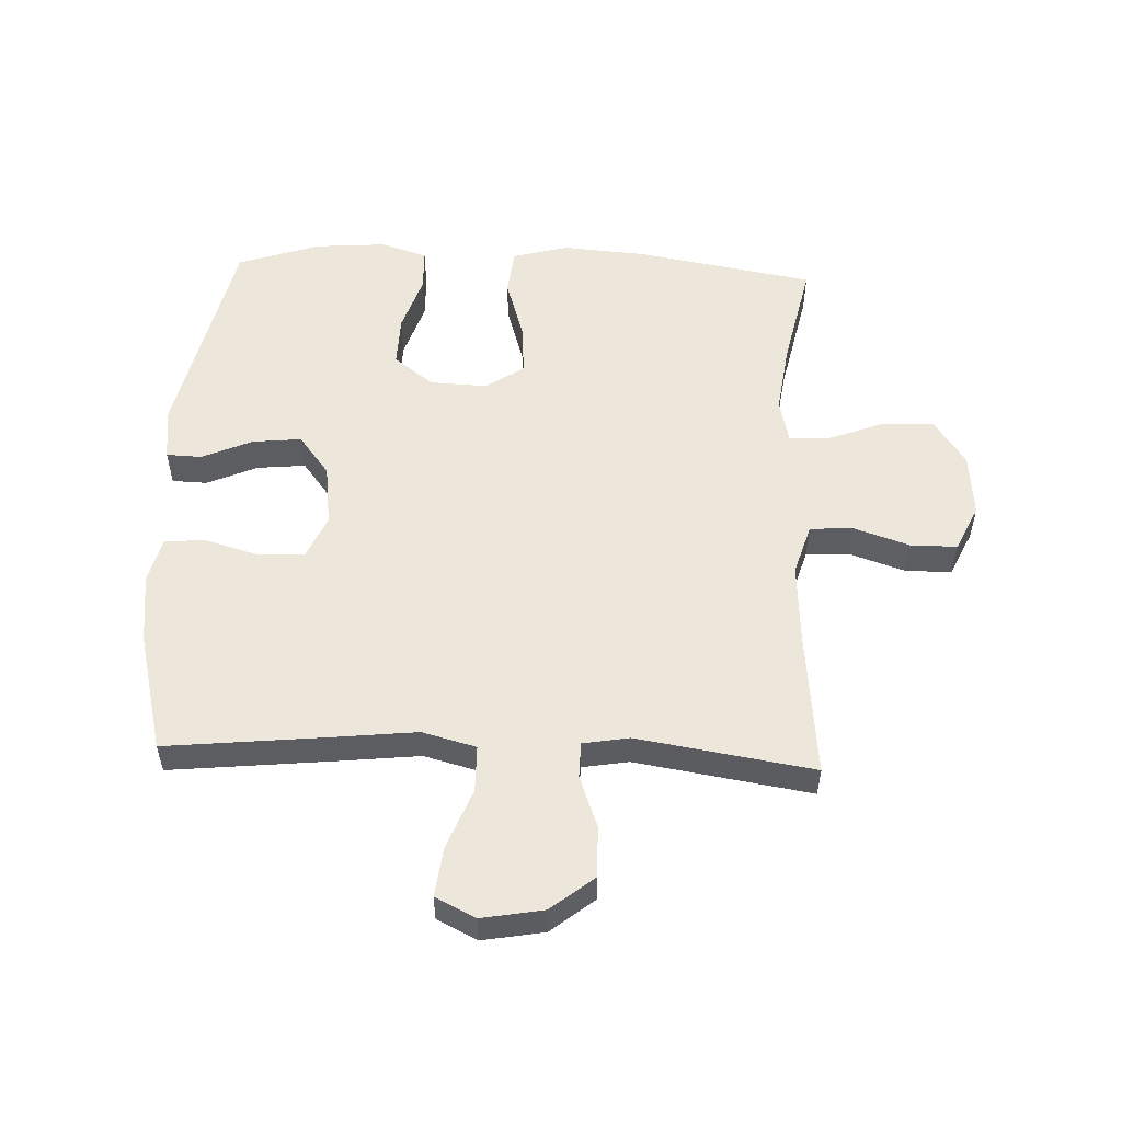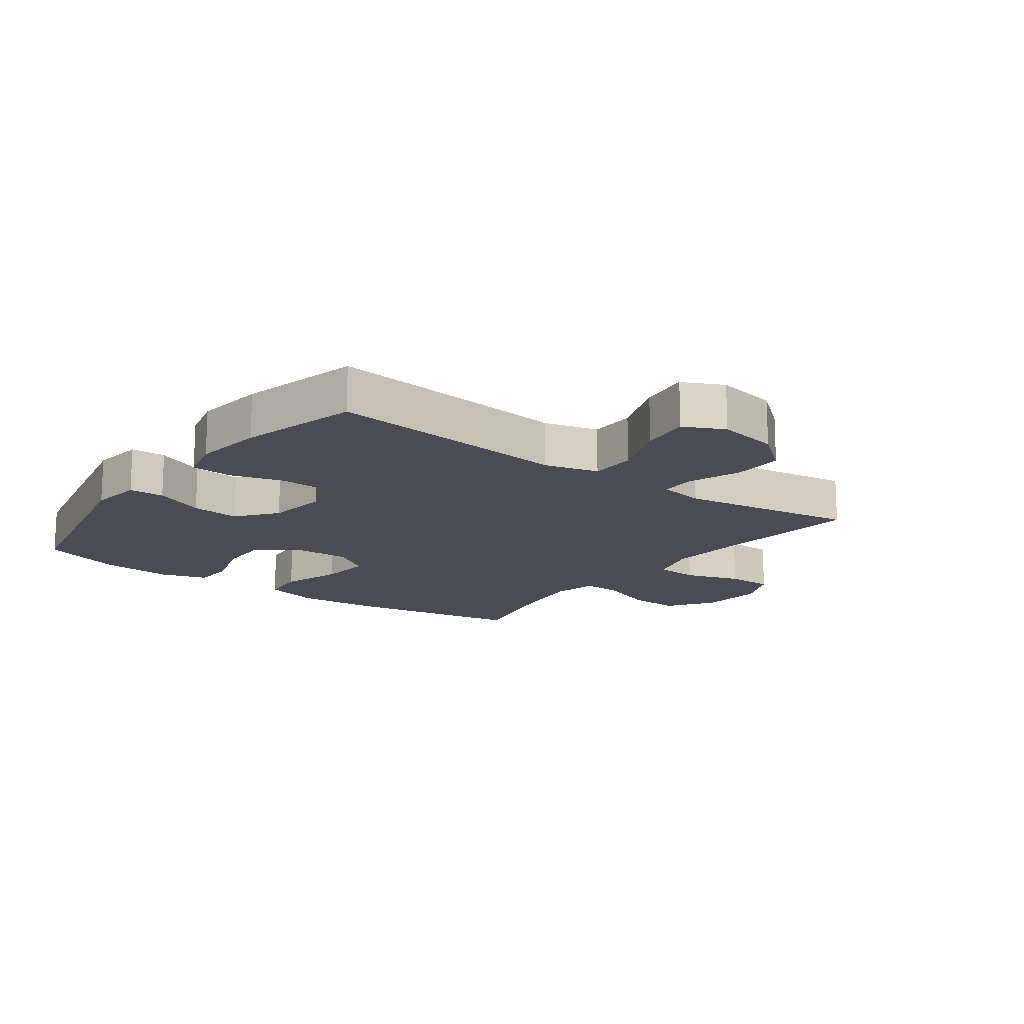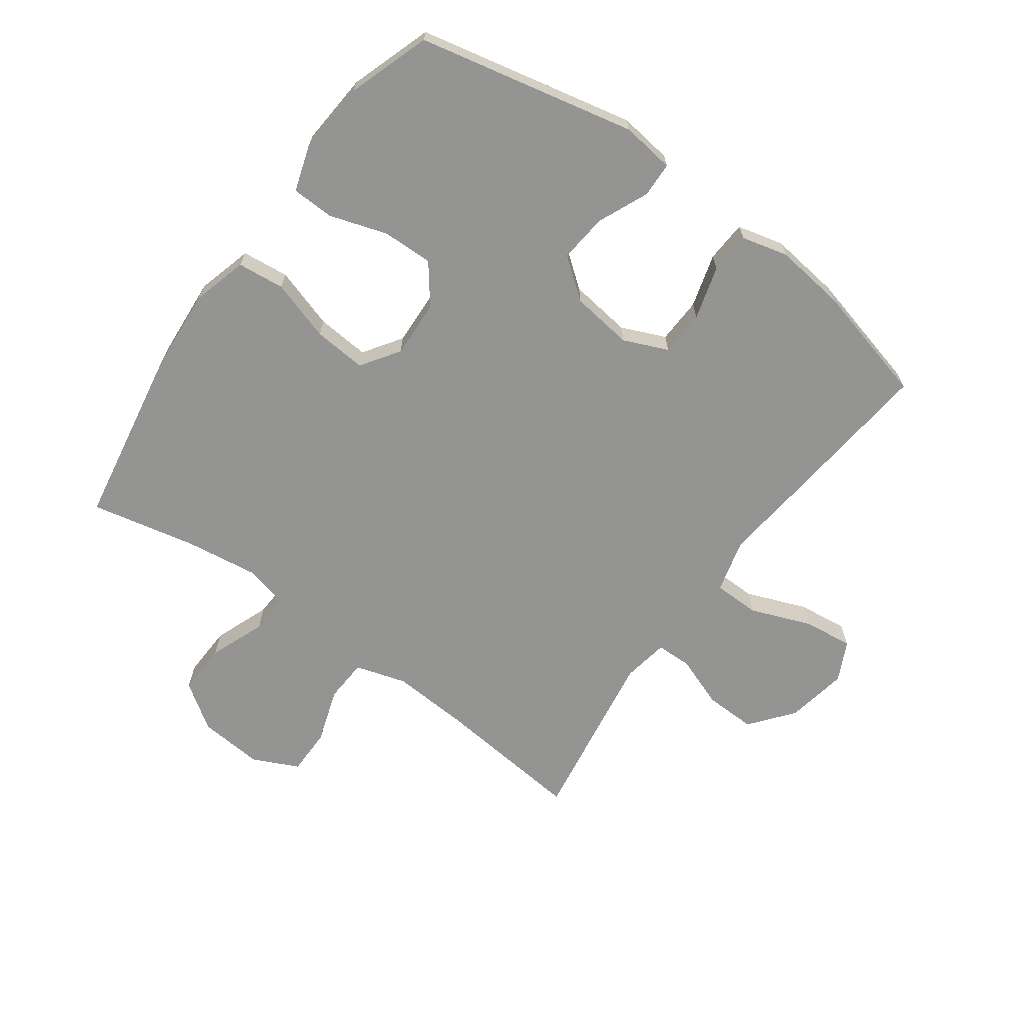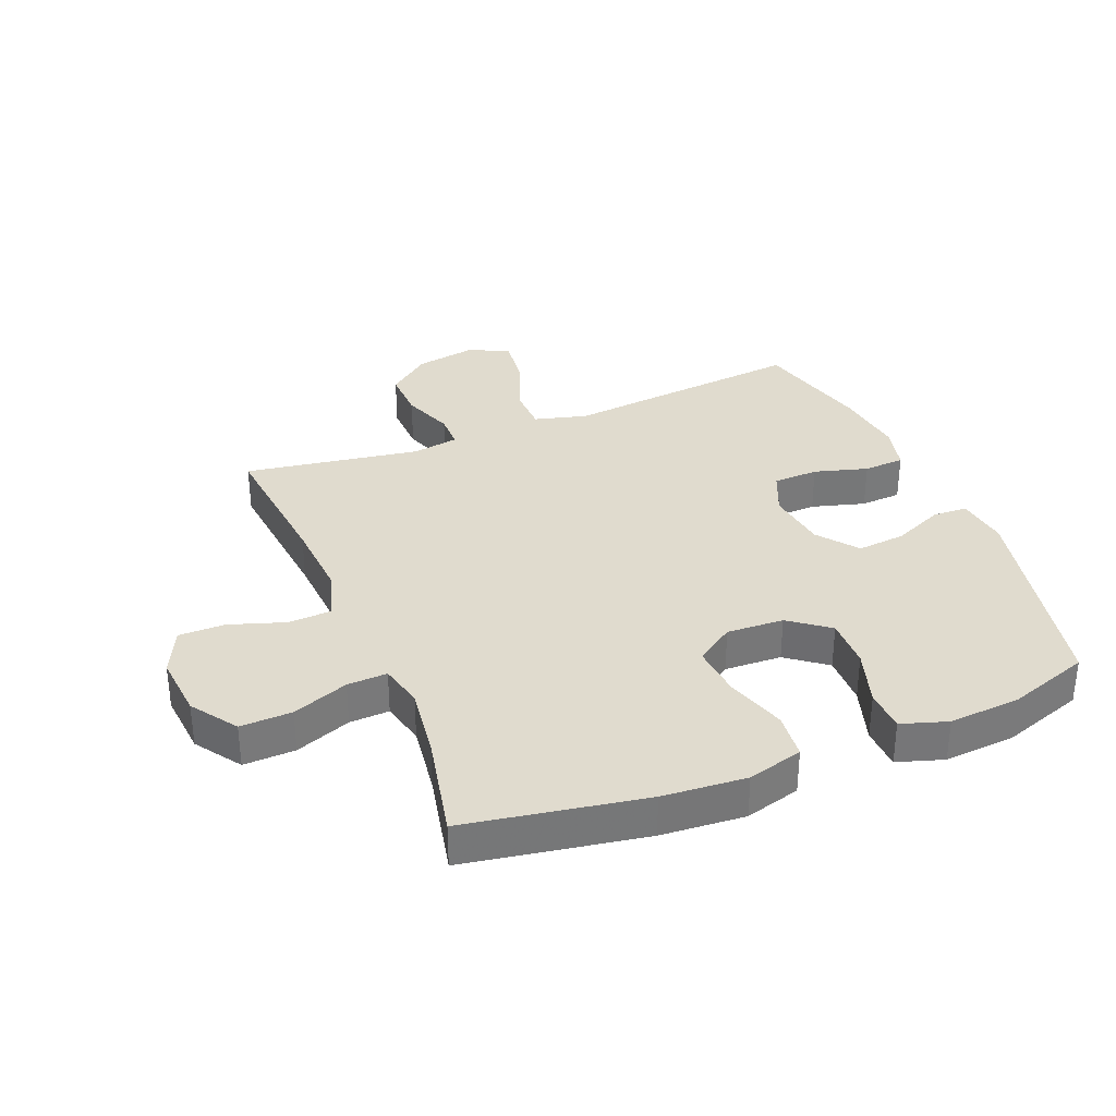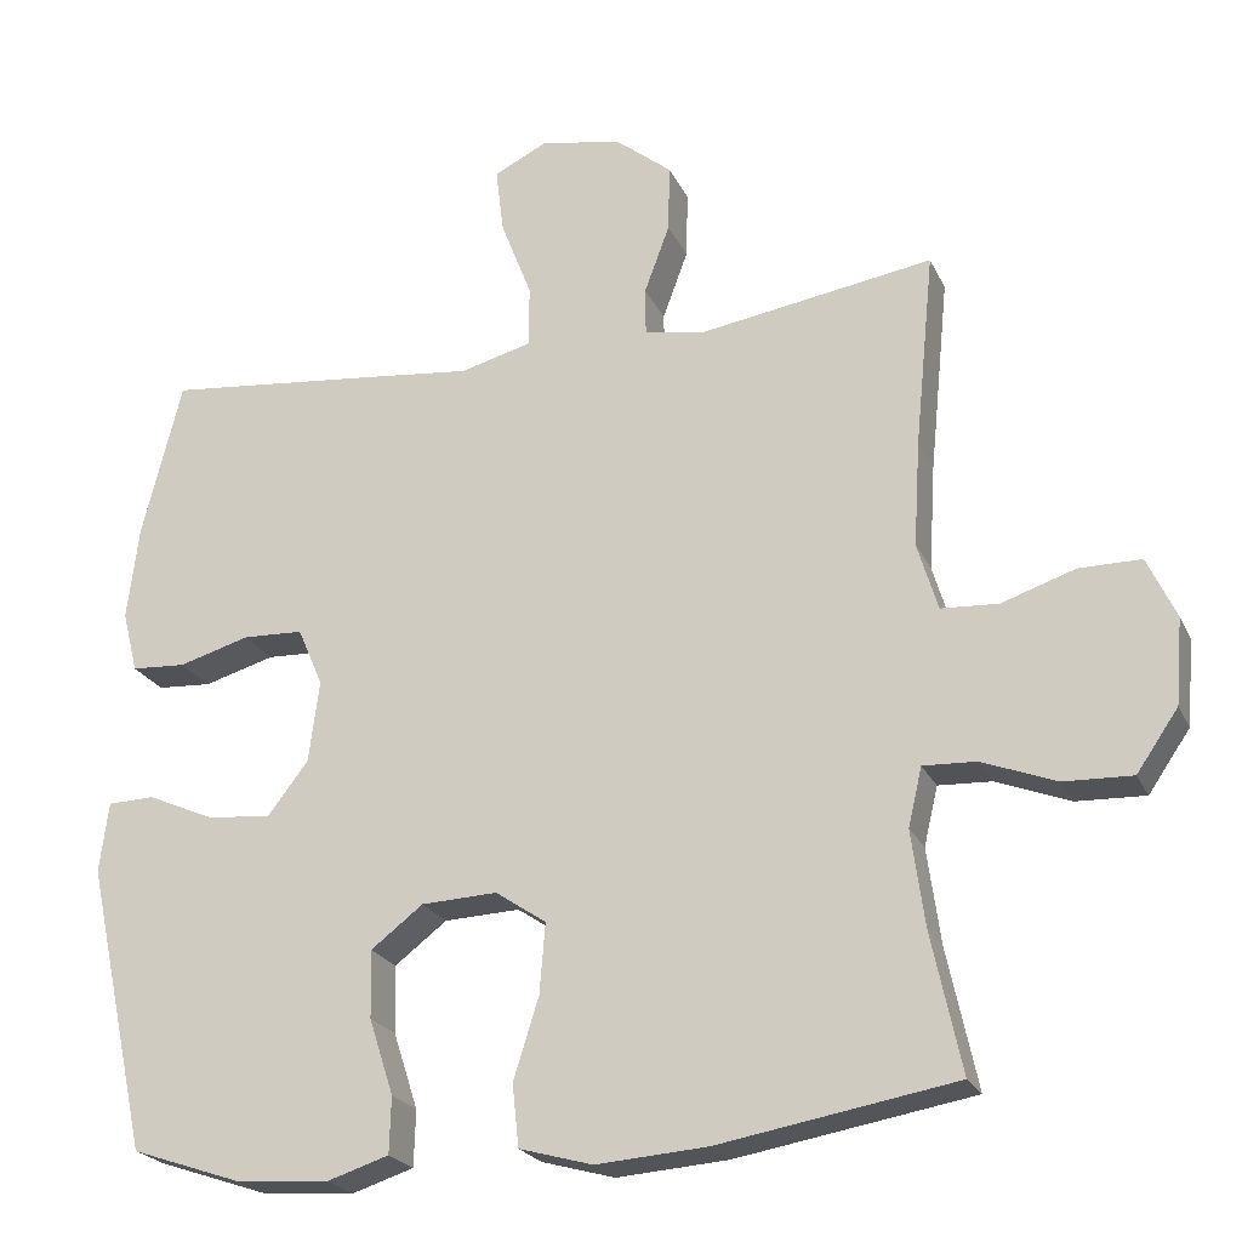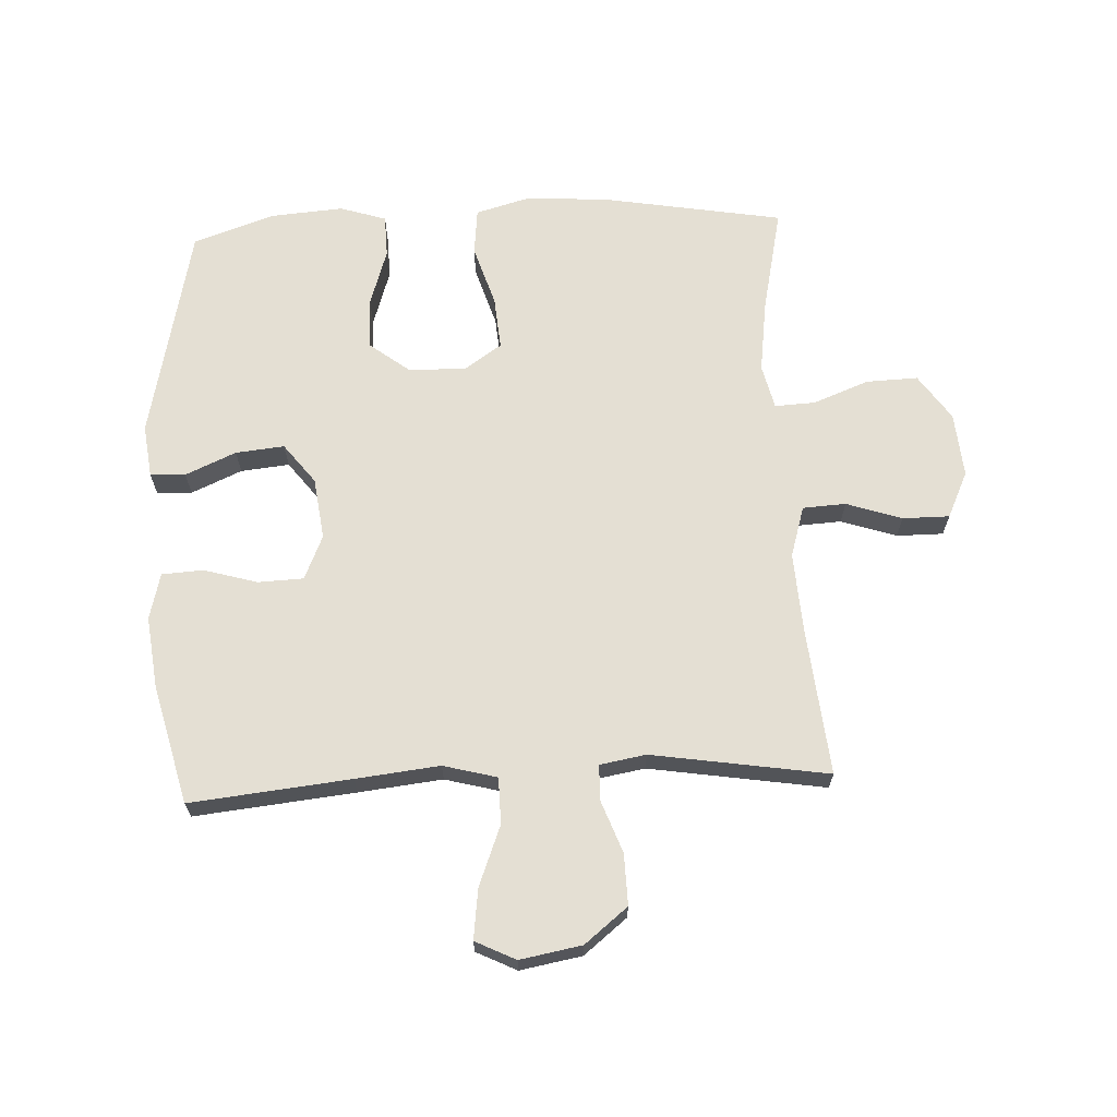
<metadata>
{"format":"obj","ext":"obj","renderer":"f3d","projection":"perspective","resolution":1024,"background":"white","views":[{"elev":53.9,"azim":2.4,"up":"+Y"},{"elev":-15.5,"azim":-36.6,"up":"+Y"},{"elev":-66.9,"azim":-125.9,"up":"+Y"},{"elev":33.4,"azim":157.9,"up":"+Y"},{"elev":-22.7,"azim":20.0,"up":"+Z"},{"elev":66.8,"azim":-2.7,"up":"+Y"}]}
</metadata>
<code>
v 0.5 0.07 0.5
v 0.476 0.07 0.26
v 0.468 0.07 0.131
v 0.493 0.07 0.048
v 0.563 0.07 0.044
v 0.653 0.07 0.074
v 0.729 0.07 0.074
v 0.764 0.07 -0.001
v 0.755 0.07 -0.106
v 0.704 0.07 -0.18
v 0.62 0.07 -0.177
v 0.529 0.07 -0.142
v 0.464 0.07 -0.139
v 0.447 0.07 -0.211
v 0.463 0.07 -0.328
v 0.5 0.07 -0.5
v 0.21 0.07 -0.55
v 0.074 0.07 -0.56
v -0.016 0.07 -0.535
v -0.024 0.07 -0.459
v 0.007 0.07 -0.36
v 0.014 0.07 -0.274
v -0.048 0.07 -0.232
v -0.141 0.07 -0.236
v -0.205 0.07 -0.285
v -0.203 0.07 -0.368
v -0.173 0.07 -0.461
v -0.175 0.07 -0.53
v -0.25 0.07 -0.554
v -0.367 0.07 -0.545
v -0.5 0.07 -0.5
v -0.577 0.07 -0.147
v -0.566 0.07 -0.061
v -0.509 0.07 -0.059
v -0.427 0.07 -0.095
v -0.348 0.07 -0.103
v -0.298 0.07 -0.038
v -0.285 0.07 0.062
v -0.316 0.07 0.134
v -0.39 0.07 0.137
v -0.477 0.07 0.112
v -0.544 0.07 0.116
v -0.563 0.07 0.191
v -0.549 0.07 0.306
v -0.5 0.07 0.5
v -0.24 0.07 0.473
v -0.104 0.07 0.458
v -0.017 0.07 0.481
v -0.016 0.07 0.556
v -0.054 0.07 0.654
v -0.064 0.07 0.735
v 0.001 0.07 0.767
v 0.101 0.07 0.749
v 0.171 0.07 0.693
v 0.169 0.07 0.61
v 0.138 0.07 0.526
v 0.139 0.07 0.468
v 0.214 0.07 0.455
v 0.5 0 0.5
v 0.476 0 0.26
v 0.468 0 0.131
v 0.493 0 0.048
v 0.563 0 0.044
v 0.653 0 0.074
v 0.729 0 0.074
v 0.764 0 -0.001
v 0.755 0 -0.106
v 0.704 0 -0.18
v 0.62 0 -0.177
v 0.529 0 -0.142
v 0.464 0 -0.139
v 0.447 0 -0.211
v 0.463 0 -0.328
v 0.5 0 -0.5
v 0.21 0 -0.55
v 0.074 0 -0.56
v -0.016 0 -0.535
v -0.024 0 -0.459
v 0.007 0 -0.36
v 0.014 0 -0.274
v -0.048 0 -0.232
v -0.141 0 -0.236
v -0.205 0 -0.285
v -0.203 0 -0.368
v -0.173 0 -0.461
v -0.175 0 -0.53
v -0.25 0 -0.554
v -0.367 0 -0.545
v -0.5 0 -0.5
v -0.577 0 -0.147
v -0.566 0 -0.061
v -0.509 0 -0.059
v -0.427 0 -0.095
v -0.348 0 -0.103
v -0.298 0 -0.038
v -0.285 0 0.062
v -0.316 0 0.134
v -0.39 0 0.137
v -0.477 0 0.112
v -0.544 0 0.116
v -0.563 0 0.191
v -0.549 0 0.306
v -0.5 0 0.5
v -0.24 0 0.473
v -0.104 0 0.458
v -0.017 0 0.481
v -0.016 0 0.556
v -0.054 0 0.654
v -0.064 0 0.735
v 0.001 0 0.767
v 0.101 0 0.749
v 0.171 0 0.693
v 0.169 0 0.61
v 0.138 0 0.526
v 0.139 0 0.468
v 0.214 0 0.455
f 54 55 56
f 53 54 56
f 52 53 56
f 51 52 56
f 50 51 56
f 49 50 56
f 48 49 56 57
f 47 48 57 58
f 45 46 47
f 44 45 47
f 43 44 47
f 42 43 47
f 41 42 47
f 40 41 47
f 39 40 47 58
f 33 34 35
f 32 33 35
f 31 32 35
f 30 31 35
f 29 30 35
f 28 29 35
f 27 28 35
f 26 27 35
f 25 26 35 36
f 24 25 36 37
f 19 20 21
f 18 19 21
f 17 18 21
f 16 17 21
f 15 16 21
f 14 15 21 22
f 13 14 22 23
f 10 11 12
f 9 10 12
f 8 9 12
f 7 8 12
f 6 7 12
f 5 6 12
f 4 5 12 13
f 24 37 38
f 23 24 38
f 13 23 38
f 4 13 38
f 3 4 38
f 38 39 58
f 3 38 58
f 2 3 58
f 1 2 58
f 114 113 112
f 114 112 111
f 114 111 110
f 114 110 109
f 114 109 108
f 114 108 107
f 115 114 107 106
f 116 115 106 105
f 105 104 103
f 105 103 102
f 105 102 101
f 105 101 100
f 105 100 99
f 105 99 98
f 116 105 98 97
f 93 92 91
f 93 91 90
f 93 90 89
f 93 89 88
f 93 88 87
f 93 87 86
f 93 86 85
f 93 85 84
f 94 93 84 83
f 95 94 83 82
f 79 78 77
f 79 77 76
f 79 76 75
f 79 75 74
f 79 74 73
f 80 79 73 72
f 81 80 72 71
f 70 69 68
f 70 68 67
f 70 67 66
f 70 66 65
f 70 65 64
f 70 64 63
f 71 70 63 62
f 96 95 82
f 96 82 81
f 96 81 71
f 96 71 62
f 96 62 61
f 116 97 96
f 116 96 61
f 116 61 60
f 116 60 59
f 1 59 60 2
f 2 60 61 3
f 3 61 62 4
f 4 62 63 5
f 5 63 64 6
f 6 64 65 7
f 7 65 66 8
f 8 66 67 9
f 9 67 68 10
f 10 68 69 11
f 11 69 70 12
f 12 70 71 13
f 13 71 72 14
f 14 72 73 15
f 15 73 74 16
f 16 74 75 17
f 17 75 76 18
f 18 76 77 19
f 19 77 78 20
f 20 78 79 21
f 21 79 80 22
f 22 80 81 23
f 23 81 82 24
f 24 82 83 25
f 25 83 84 26
f 26 84 85 27
f 27 85 86 28
f 28 86 87 29
f 29 87 88 30
f 30 88 89 31
f 31 89 90 32
f 32 90 91 33
f 33 91 92 34
f 34 92 93 35
f 35 93 94 36
f 36 94 95 37
f 37 95 96 38
f 38 96 97 39
f 39 97 98 40
f 40 98 99 41
f 41 99 100 42
f 42 100 101 43
f 43 101 102 44
f 44 102 103 45
f 45 103 104 46
f 46 104 105 47
f 47 105 106 48
f 48 106 107 49
f 49 107 108 50
f 50 108 109 51
f 51 109 110 52
f 52 110 111 53
f 53 111 112 54
f 54 112 113 55
f 55 113 114 56
f 56 114 115 57
f 57 115 116 58
f 58 116 59 1

</code>
